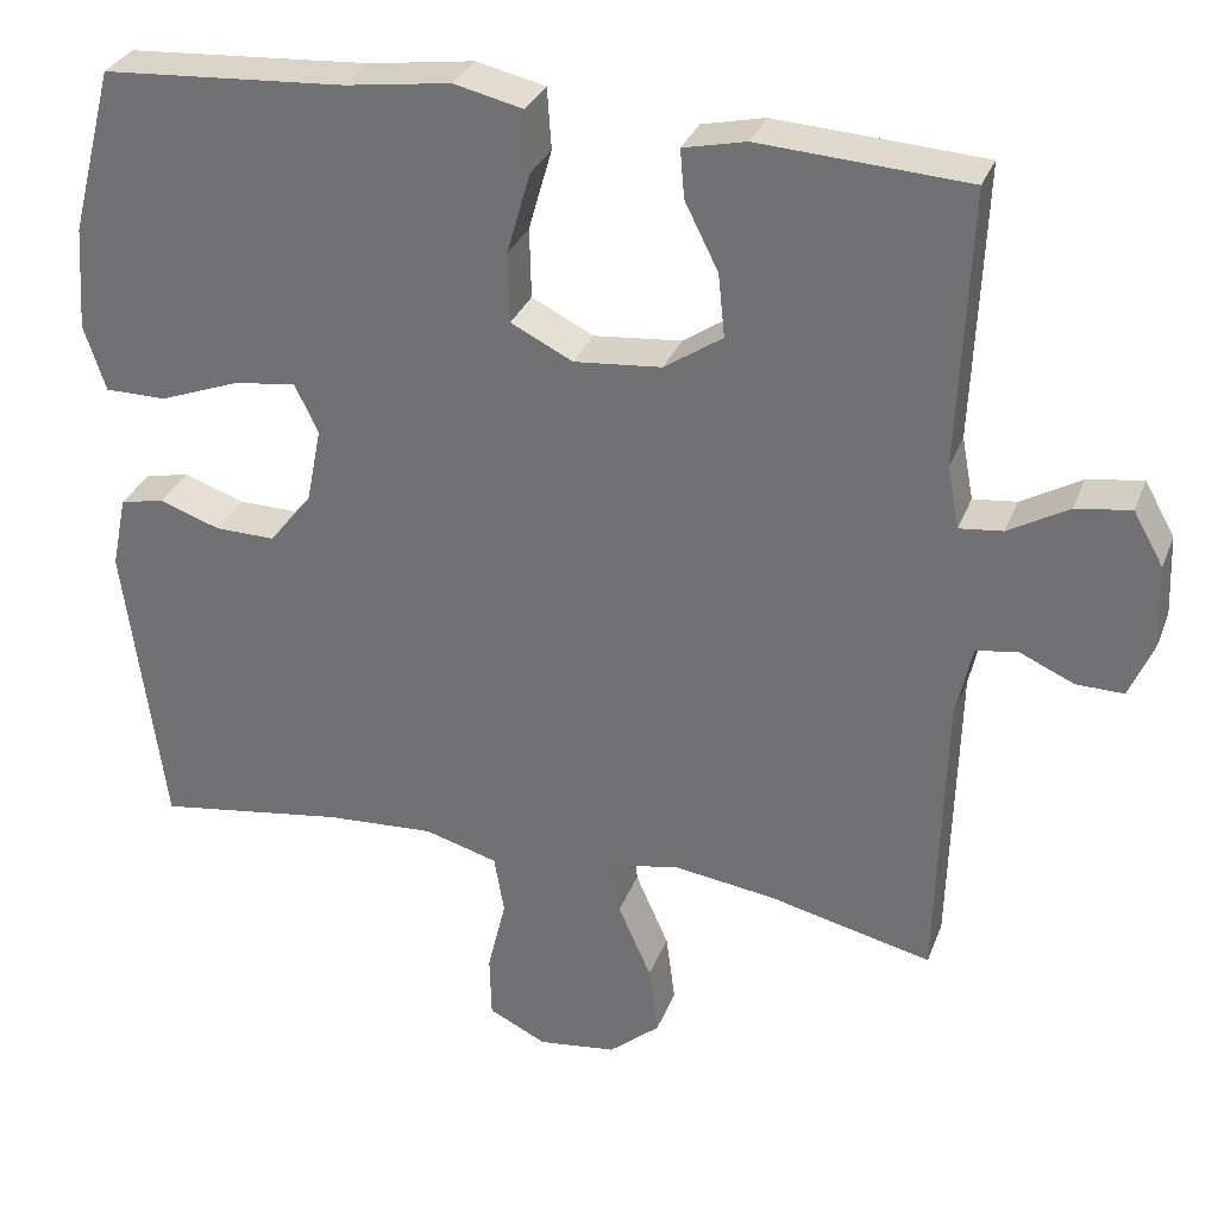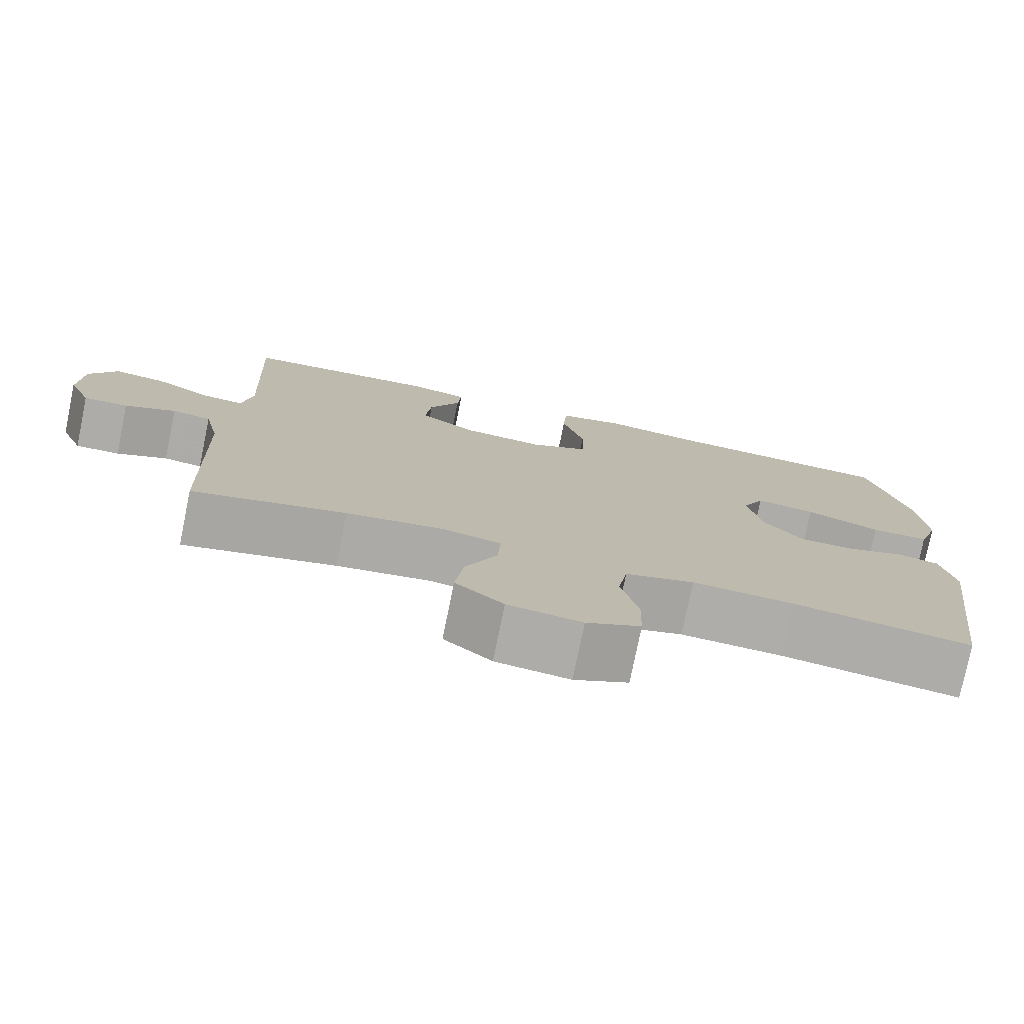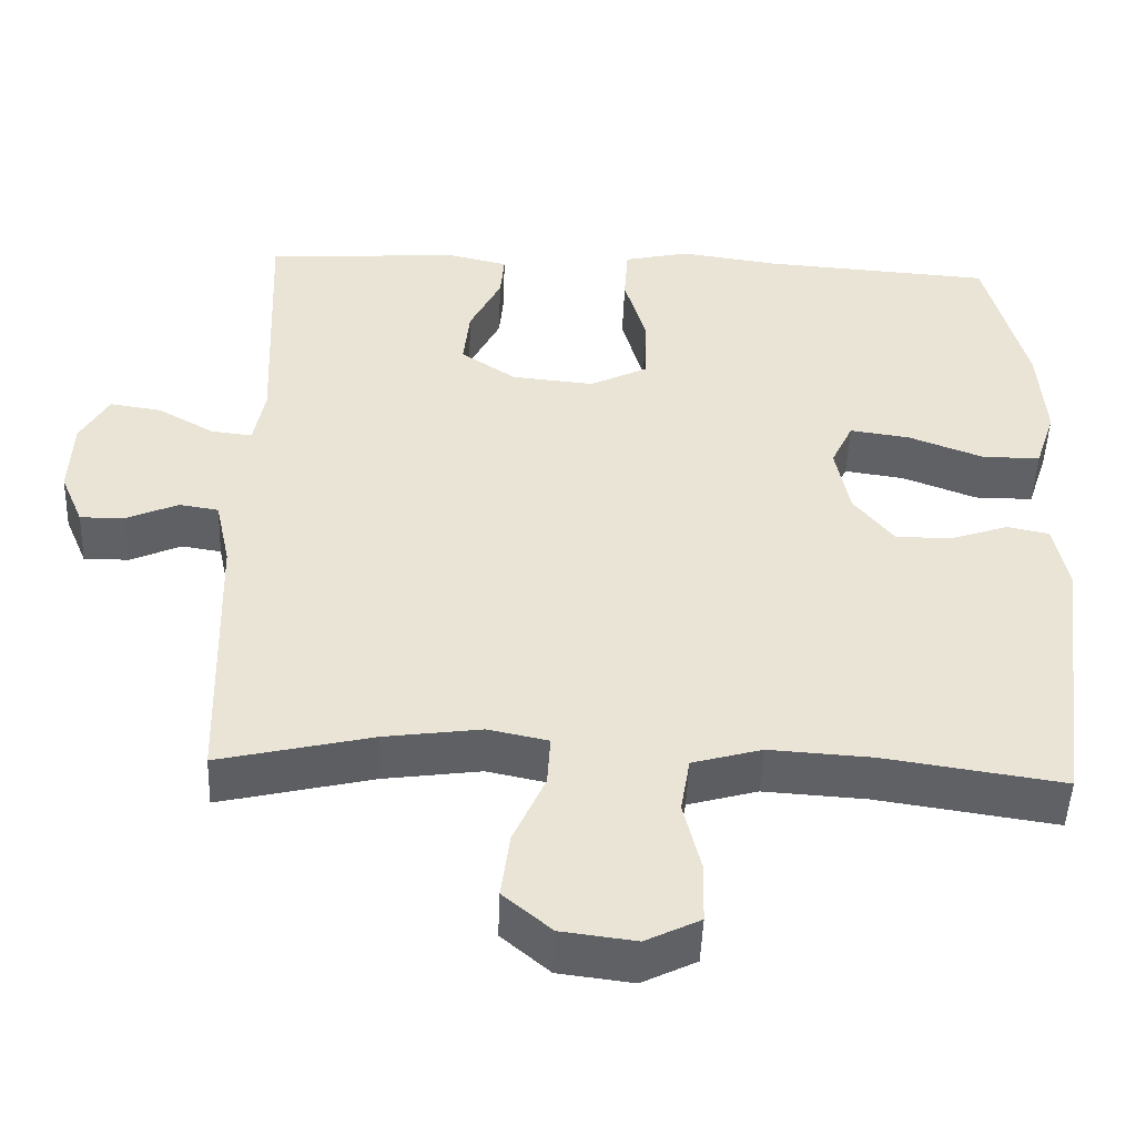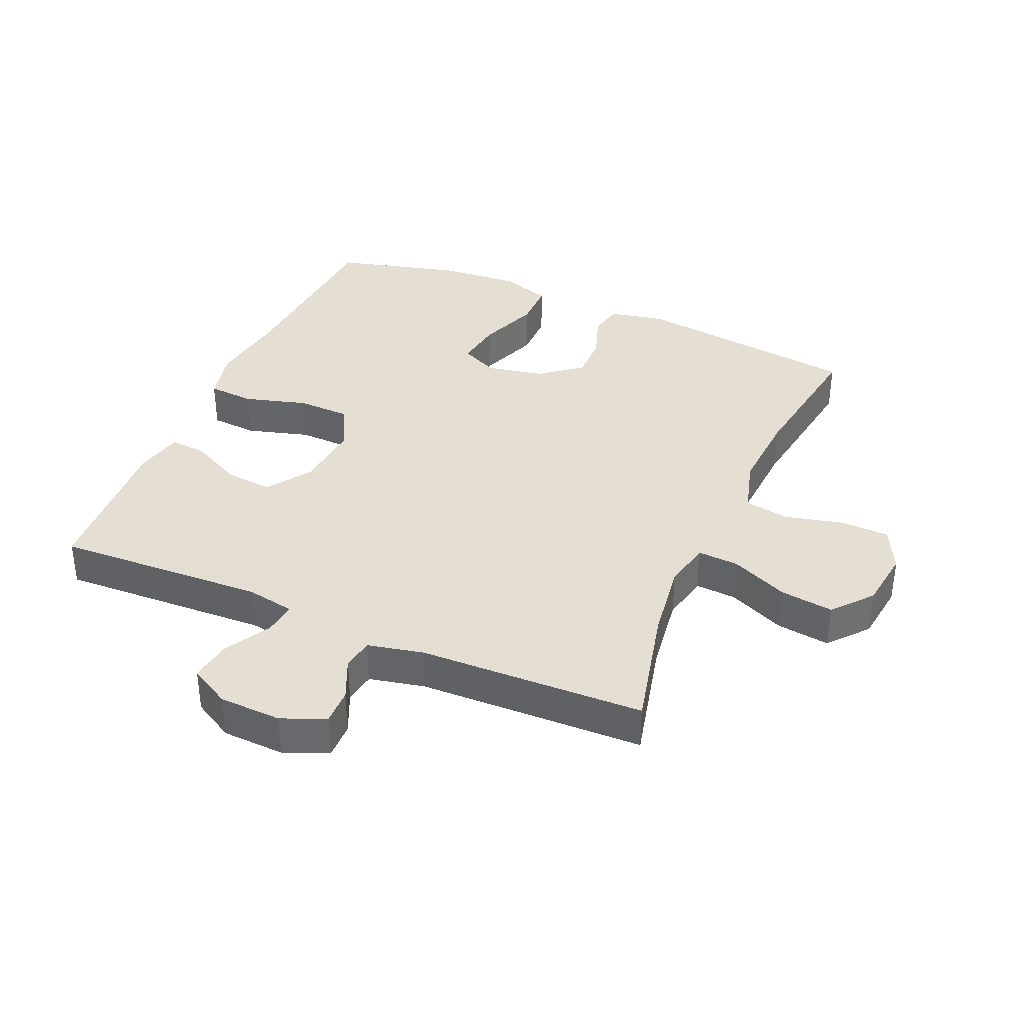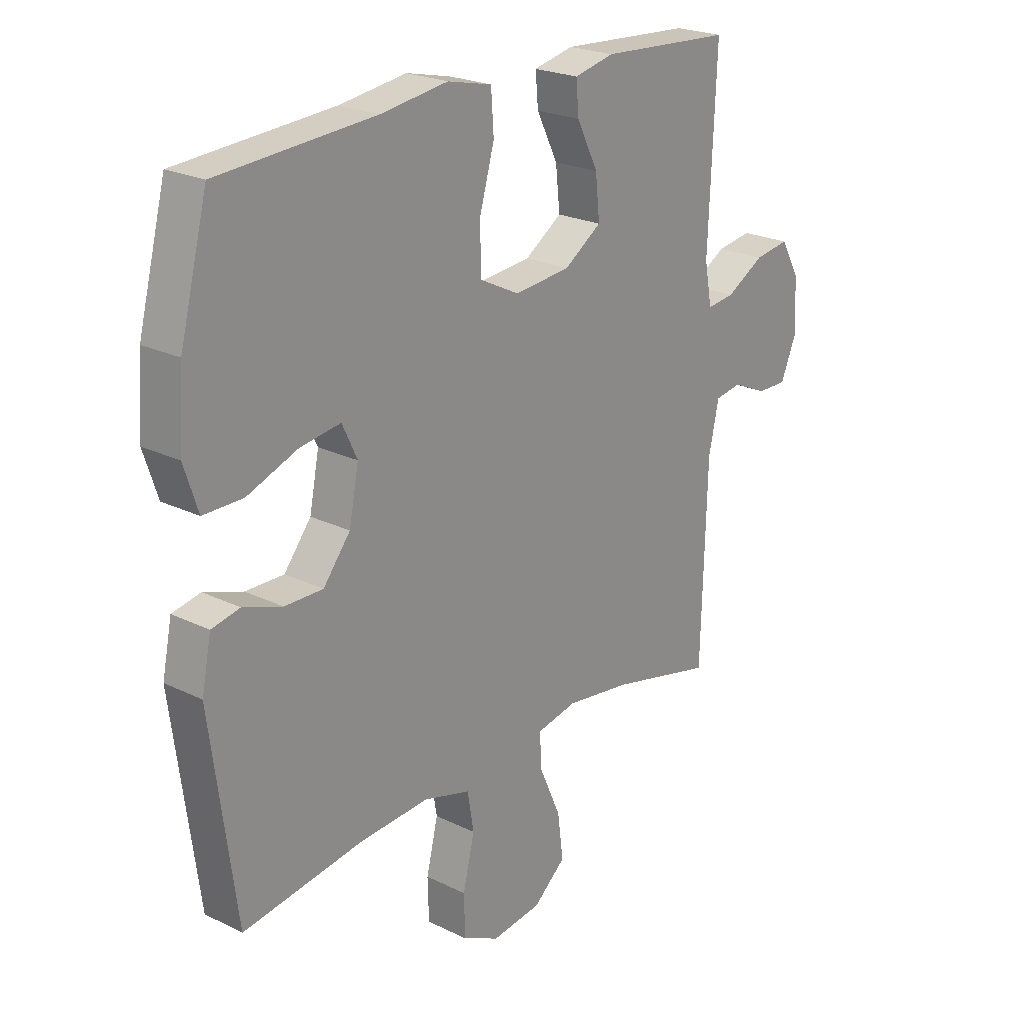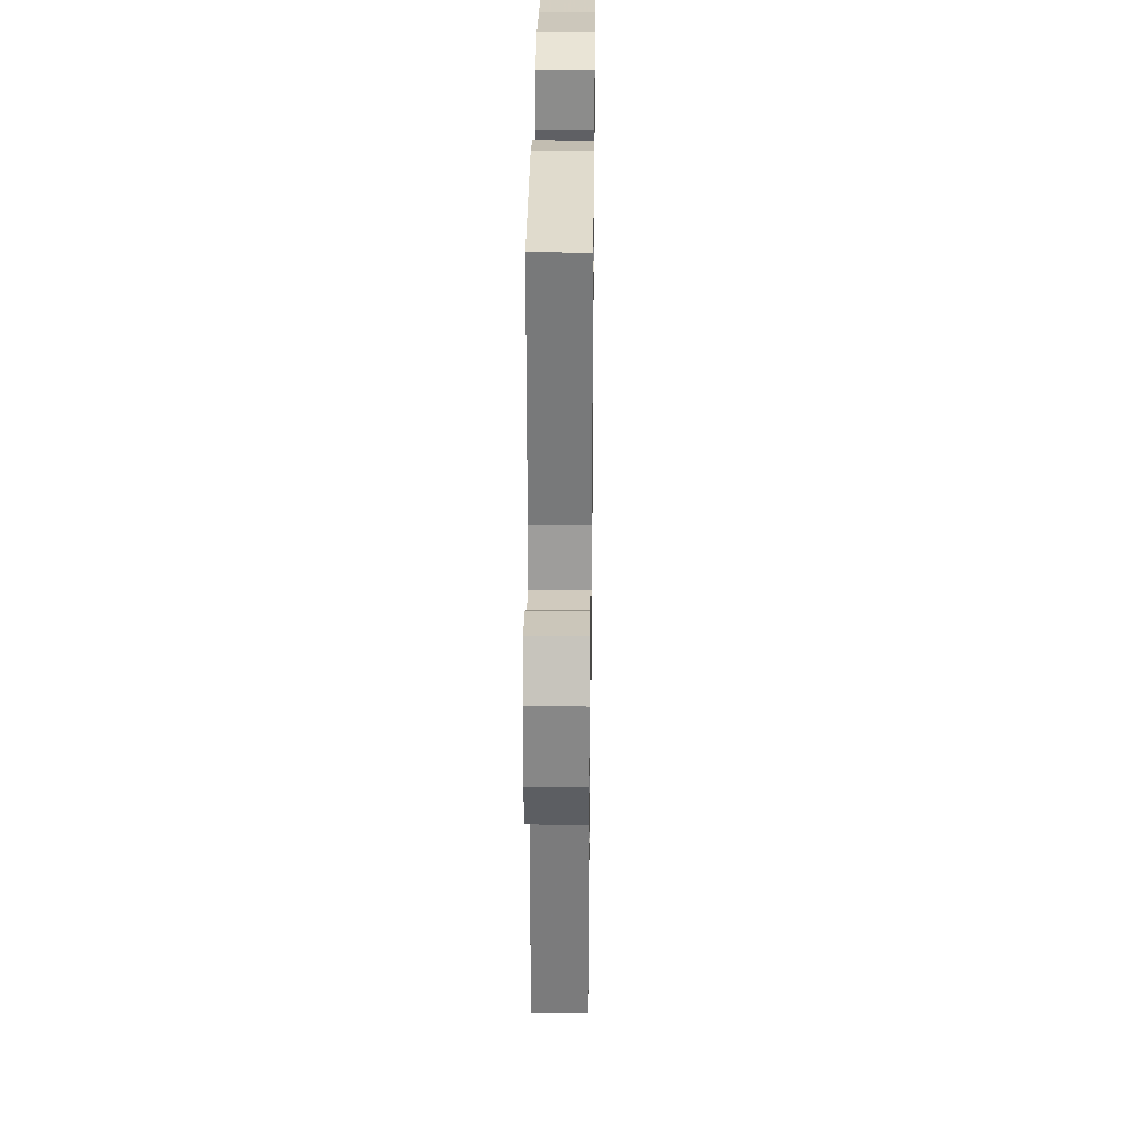
<metadata>
{"format":"obj","ext":"obj","renderer":"f3d","projection":"perspective","resolution":1024,"background":"white","views":[{"elev":31.1,"azim":18.8,"up":"+Z"},{"elev":-77.0,"azim":168.5,"up":"+Z"},{"elev":-48.5,"azim":177.8,"up":"+Z"},{"elev":37.2,"azim":113.4,"up":"+Y"},{"elev":22.9,"azim":-50.1,"up":"+Z"},{"elev":29.8,"azim":90.7,"up":"+Z"}]}
</metadata>
<code>
v 0.5 0.07 0.5
v 0.486 0.07 0.17
v 0.5 0.07 0.095
v 0.552 0.07 0.101
v 0.624 0.07 0.142
v 0.69 0.07 0.152
v 0.726 0.07 0.088
v 0.73 0.07 -0.01
v 0.701 0.07 -0.079
v 0.644 0.07 -0.078
v 0.579 0.07 -0.049
v 0.529 0.07 -0.057
v 0.51 0.07 -0.145
v 0.5 0.07 -0.5
v 0.305 0.07 -0.454
v 0.182 0.07 -0.437
v 0.106 0.07 -0.453
v 0.11 0.07 -0.518
v 0.15 0.07 -0.608
v 0.161 0.07 -0.692
v 0.1 0.07 -0.744
v 0.006 0.07 -0.756
v -0.063 0.07 -0.722
v -0.065 0.07 -0.645
v -0.043 0.07 -0.554
v -0.055 0.07 -0.483
v -0.143 0.07 -0.458
v -0.273 0.07 -0.466
v -0.5 0.07 -0.5
v -0.547 0.07 -0.144
v -0.529 0.07 -0.056
v -0.476 0.07 -0.045
v -0.403 0.07 -0.07
v -0.331 0.07 -0.071
v -0.28 0.07 -0.007
v -0.262 0.07 0.084
v -0.29 0.07 0.143
v -0.366 0.07 0.132
v -0.461 0.07 0.096
v -0.535 0.07 0.096
v -0.561 0.07 0.175
v -0.552 0.07 0.3
v -0.5 0.07 0.5
v -0.208 0.07 0.52
v -0.082 0.07 0.538
v 0.001 0.07 0.519
v 0.006 0.07 0.446
v -0.022 0.07 0.348
v -0.02 0.07 0.264
v 0.054 0.07 0.227
v 0.159 0.07 0.237
v 0.229 0.07 0.284
v 0.221 0.07 0.36
v 0.181 0.07 0.44
v 0.176 0.07 0.498
v 0.251 0.07 0.515
v 0.5 0 0.5
v 0.486 0 0.17
v 0.5 0 0.095
v 0.552 0 0.101
v 0.624 0 0.142
v 0.69 0 0.152
v 0.726 0 0.088
v 0.73 0 -0.01
v 0.701 0 -0.079
v 0.644 0 -0.078
v 0.579 0 -0.049
v 0.529 0 -0.057
v 0.51 0 -0.145
v 0.5 0 -0.5
v 0.305 0 -0.454
v 0.182 0 -0.437
v 0.106 0 -0.453
v 0.11 0 -0.518
v 0.15 0 -0.608
v 0.161 0 -0.692
v 0.1 0 -0.744
v 0.006 0 -0.756
v -0.063 0 -0.722
v -0.065 0 -0.645
v -0.043 0 -0.554
v -0.055 0 -0.483
v -0.143 0 -0.458
v -0.273 0 -0.466
v -0.5 0 -0.5
v -0.547 0 -0.144
v -0.529 0 -0.056
v -0.476 0 -0.045
v -0.403 0 -0.07
v -0.331 0 -0.071
v -0.28 0 -0.007
v -0.262 0 0.084
v -0.29 0 0.143
v -0.366 0 0.132
v -0.461 0 0.096
v -0.535 0 0.096
v -0.561 0 0.175
v -0.552 0 0.3
v -0.5 0 0.5
v -0.208 0 0.52
v -0.082 0 0.538
v 0.001 0 0.519
v 0.006 0 0.446
v -0.022 0 0.348
v -0.02 0 0.264
v 0.054 0 0.227
v 0.159 0 0.237
v 0.229 0 0.284
v 0.221 0 0.36
v 0.181 0 0.44
v 0.176 0 0.498
v 0.251 0 0.515
f 53 54 55 56
f 52 53 56 1
f 45 46 47 48
f 44 45 48 49
f 43 44 49
f 42 43 49 50
f 38 39 40 41
f 37 38 41 42
f 30 31 32 33
f 28 29 30 33
f 27 28 33 34
f 26 27 34 35
f 22 23 24 25
f 22 25 26
f 21 22 26
f 18 19 20 21
f 17 18 21 26
f 16 17 26 35
f 13 14 15
f 12 13 15 16
f 8 9 10 11
f 8 11 12
f 7 8 12
f 4 5 6 7
f 3 4 7 12
f 52 1 2
f 51 52 2 3
f 37 42 50
f 36 37 50 51
f 16 35 36 51
f 3 12 16 51
f 112 111 110 109
f 57 112 109 108
f 104 103 102 101
f 105 104 101 100
f 105 100 99
f 106 105 99 98
f 97 96 95 94
f 98 97 94 93
f 89 88 87 86
f 89 86 85 84
f 90 89 84 83
f 91 90 83 82
f 81 80 79 78
f 82 81 78
f 82 78 77
f 77 76 75 74
f 82 77 74 73
f 91 82 73 72
f 71 70 69
f 72 71 69 68
f 67 66 65 64
f 68 67 64
f 68 64 63
f 63 62 61 60
f 68 63 60 59
f 58 57 108
f 59 58 108 107
f 106 98 93
f 107 106 93 92
f 107 92 91 72
f 107 72 68 59
f 1 57 58 2
f 2 58 59 3
f 3 59 60 4
f 4 60 61 5
f 5 61 62 6
f 6 62 63 7
f 7 63 64 8
f 8 64 65 9
f 9 65 66 10
f 10 66 67 11
f 11 67 68 12
f 12 68 69 13
f 13 69 70 14
f 14 70 71 15
f 15 71 72 16
f 16 72 73 17
f 17 73 74 18
f 18 74 75 19
f 19 75 76 20
f 20 76 77 21
f 21 77 78 22
f 22 78 79 23
f 23 79 80 24
f 24 80 81 25
f 25 81 82 26
f 26 82 83 27
f 27 83 84 28
f 28 84 85 29
f 29 85 86 30
f 30 86 87 31
f 31 87 88 32
f 32 88 89 33
f 33 89 90 34
f 34 90 91 35
f 35 91 92 36
f 36 92 93 37
f 37 93 94 38
f 38 94 95 39
f 39 95 96 40
f 40 96 97 41
f 41 97 98 42
f 42 98 99 43
f 43 99 100 44
f 44 100 101 45
f 45 101 102 46
f 46 102 103 47
f 47 103 104 48
f 48 104 105 49
f 49 105 106 50
f 50 106 107 51
f 51 107 108 52
f 52 108 109 53
f 53 109 110 54
f 54 110 111 55
f 55 111 112 56
f 56 112 57 1

</code>
